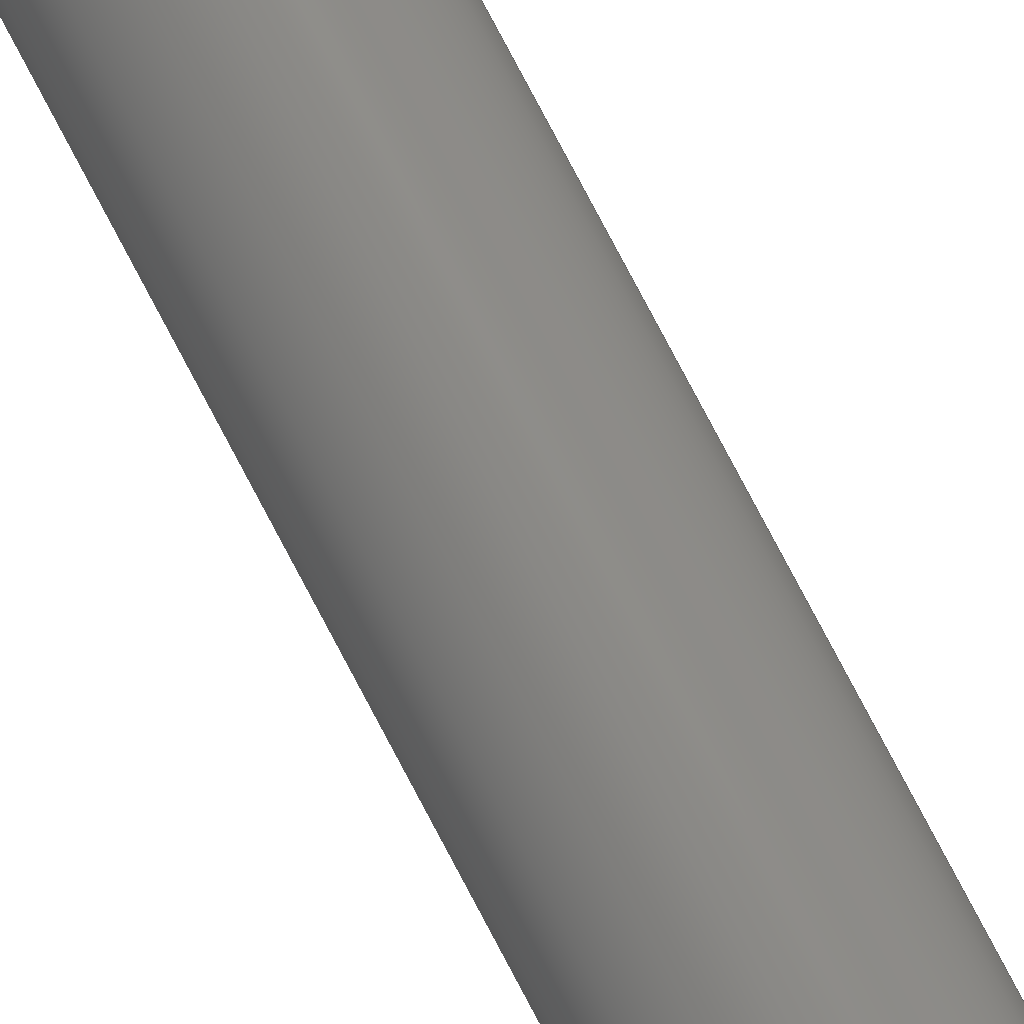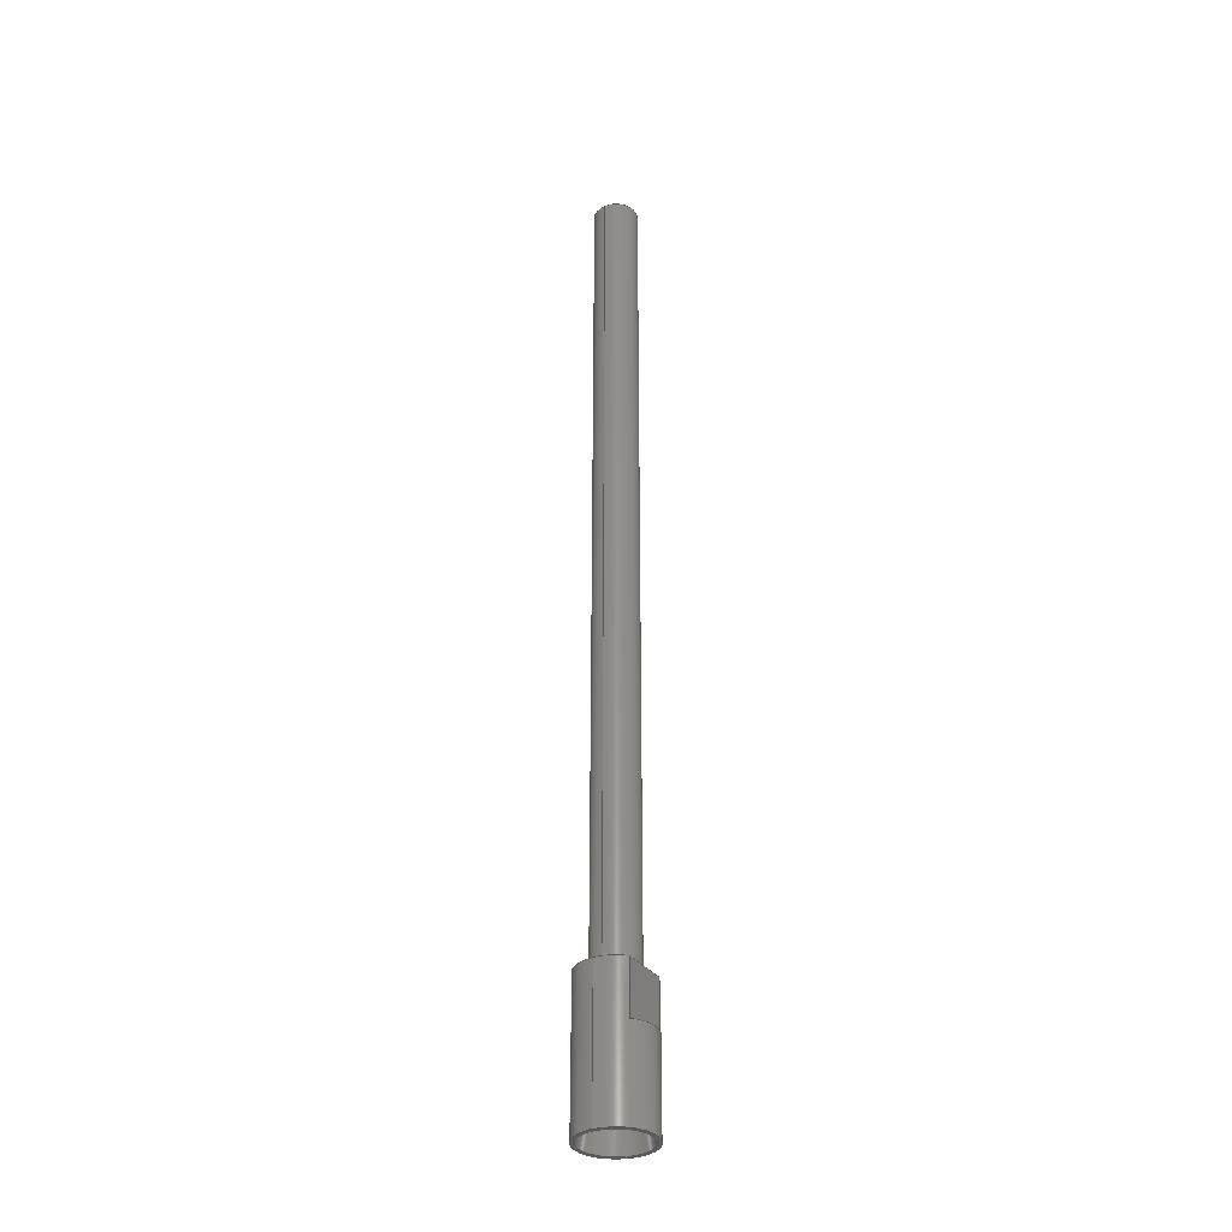
<metadata>
{"format":"step","ext":"step","renderer":"f3d","projection":"perspective","resolution":1024,"background":"white","views":[{"elev":78.2,"azim":-27.8,"up":"+Y"},{"elev":-33.4,"azim":120.1,"up":"+Z"}]}
</metadata>
<code>
ISO-10303-21;
DATA;
#1 = MECHANICAL_DESIGN_GEOMETRIC_PRESENTATION_REPRESENTATION( ' ', ( #7, #8, #9, #10, #11, #12, #13, #14, #15, #16, #17 ), #6 );
#2 = PRODUCT_DEFINITION_CONTEXT( '', #18, 'design' );
#3 = APPLICATION_PROTOCOL_DEFINITION( 'international standard', 'automotive_design', 2001, #18 );
#4 = PRODUCT_CATEGORY_RELATIONSHIP( 'NONE', 'NONE', #19, #20 );
#5 = SHAPE_DEFINITION_REPRESENTATION( #21, #22 );
#6 =  ( GEOMETRIC_REPRESENTATION_CONTEXT( 3 )GLOBAL_UNCERTAINTY_ASSIGNED_CONTEXT( ( #23 ) )GLOBAL_UNIT_ASSIGNED_CONTEXT( ( #24, #25, #26 ) )REPRESENTATION_CONTEXT( 'NONE', 'WORKSPACE' ) );
#7 = STYLED_ITEM( '', ( #27 ), #28 );
#8 = STYLED_ITEM( '', ( #29 ), #30 );
#9 = STYLED_ITEM( '', ( #31 ), #32 );
#10 = STYLED_ITEM( '', ( #33 ), #34 );
#11 = STYLED_ITEM( '', ( #35 ), #36 );
#12 = STYLED_ITEM( '', ( #37 ), #38 );
#13 = STYLED_ITEM( '', ( #39 ), #40 );
#14 = STYLED_ITEM( '', ( #41 ), #42 );
#15 = STYLED_ITEM( '', ( #43 ), #44 );
#16 = STYLED_ITEM( '', ( #45 ), #46 );
#17 = STYLED_ITEM( '', ( #47 ), #48 );
#18 = APPLICATION_CONTEXT( 'core data for automotive mechanical design processes' );
#19 = PRODUCT_CATEGORY( 'part', 'NONE' );
#20 = PRODUCT_RELATED_PRODUCT_CATEGORY( 'detail', ' ', ( #49 ) );
#21 = PRODUCT_DEFINITION_SHAPE( 'NONE', 'NONE', #50 );
#22 = ADVANCED_BREP_SHAPE_REPRESENTATION( 'Part 1', ( #51, #52 ), #6 );
#23 = UNCERTAINTY_MEASURE_WITH_UNIT( LENGTH_MEASURE( 1e-17 ), #24, '', '' );
#24 =  ( CONVERSION_BASED_UNIT( 'METRE', #53 )LENGTH_UNIT(  )NAMED_UNIT( #54 ) );
#25 =  ( NAMED_UNIT( #55 )PLANE_ANGLE_UNIT(  )SI_UNIT( $, .RADIAN. ) );
#26 =  ( NAMED_UNIT( #55 )SI_UNIT( $, .STERADIAN. )SOLID_ANGLE_UNIT(  ) );
#27 = PRESENTATION_STYLE_ASSIGNMENT( ( #56 ) );
#28 = ADVANCED_FACE( '', ( #57, #58 ), #59, .F. );
#29 = PRESENTATION_STYLE_ASSIGNMENT( ( #60 ) );
#30 = ADVANCED_FACE( '', ( #61 ), #62, .T. );
#31 = PRESENTATION_STYLE_ASSIGNMENT( ( #63 ) );
#32 = ADVANCED_FACE( '', ( #64, #65 ), #66, .T. );
#33 = PRESENTATION_STYLE_ASSIGNMENT( ( #67 ) );
#34 = ADVANCED_FACE( '', ( #68, #69 ), #70, .T. );
#35 = PRESENTATION_STYLE_ASSIGNMENT( ( #71 ) );
#36 = ADVANCED_FACE( '', ( #72 ), #73, .T. );
#37 = PRESENTATION_STYLE_ASSIGNMENT( ( #74 ) );
#38 = ADVANCED_FACE( '', ( #75, #76 ), #77, .F. );
#39 = PRESENTATION_STYLE_ASSIGNMENT( ( #78 ) );
#40 = ADVANCED_FACE( '', ( #79 ), #80, .T. );
#41 = PRESENTATION_STYLE_ASSIGNMENT( ( #81 ) );
#42 = ADVANCED_FACE( '', ( #82 ), #83, .T. );
#43 = PRESENTATION_STYLE_ASSIGNMENT( ( #84 ) );
#44 = ADVANCED_FACE( '', ( #85 ), #86, .F. );
#45 = PRESENTATION_STYLE_ASSIGNMENT( ( #87 ) );
#46 = ADVANCED_FACE( '', ( #88 ), #89, .F. );
#47 = PRESENTATION_STYLE_ASSIGNMENT( ( #90 ) );
#48 = ADVANCED_FACE( '', ( #91, #92 ), #93, .T. );
#49 = PRODUCT( 'Part 1', 'Part 1', 'PART-Part 1-DESC', ( #94 ) );
#50 = PRODUCT_DEFINITION( 'NONE', 'NONE', #95, #2 );
#51 = MANIFOLD_SOLID_BREP( 'Part 1', #96 );
#52 = AXIS2_PLACEMENT_3D( '', #97, #98, #99 );
#53 = LENGTH_MEASURE_WITH_UNIT( LENGTH_MEASURE( 1 ), #100 );
#54 = DIMENSIONAL_EXPONENTS( 1, 0, 0, 0, 0, 0, 0 );
#55 = DIMENSIONAL_EXPONENTS( 0, 0, 0, 0, 0, 0, 0 );
#56 = SURFACE_STYLE_USAGE( .BOTH., #101 );
#57 = FACE_BOUND( '', #102, .T. );
#58 = FACE_OUTER_BOUND( '', #103, .T. );
#59 = PLANE( '', #104 );
#60 = SURFACE_STYLE_USAGE( .BOTH., #105 );
#61 = FACE_OUTER_BOUND( '', #106, .T. );
#62 = PLANE( '', #107 );
#63 = SURFACE_STYLE_USAGE( .BOTH., #108 );
#64 = FACE_OUTER_BOUND( '', #109, .T. );
#65 = FACE_OUTER_BOUND( '', #110, .T. );
#66 = CYLINDRICAL_SURFACE( '', #111, 0.006477 );
#67 = SURFACE_STYLE_USAGE( .BOTH., #112 );
#68 = FACE_BOUND( '', #113, .T. );
#69 = FACE_OUTER_BOUND( '', #114, .T. );
#70 = PLANE( '', #115 );
#71 = SURFACE_STYLE_USAGE( .BOTH., #116 );
#72 = FACE_OUTER_BOUND( '', #117, .T. );
#73 = PLANE( '', #118 );
#74 = SURFACE_STYLE_USAGE( .BOTH., #119 );
#75 = FACE_BOUND( '', #120, .T. );
#76 = FACE_OUTER_BOUND( '', #121, .T. );
#77 = CONICAL_SURFACE( '', #122, 0.005842, 0.1304 );
#78 = SURFACE_STYLE_USAGE( .BOTH., #123 );
#79 = FACE_OUTER_BOUND( '', #124, .T. );
#80 = PLANE( '', #125 );
#81 = SURFACE_STYLE_USAGE( .BOTH., #126 );
#82 = FACE_OUTER_BOUND( '', #127, .T. );
#83 = PLANE( '', #128 );
#84 = SURFACE_STYLE_USAGE( .BOTH., #129 );
#85 = FACE_OUTER_BOUND( '', #130, .T. );
#86 = PLANE( '', #131 );
#87 = SURFACE_STYLE_USAGE( .BOTH., #132 );
#88 = FACE_OUTER_BOUND( '', #133, .T. );
#89 = PLANE( '', #134 );
#90 = SURFACE_STYLE_USAGE( .BOTH., #135 );
#91 = FACE_OUTER_BOUND( '', #136, .T. );
#92 = FACE_OUTER_BOUND( '', #137, .T. );
#93 = CYLINDRICAL_SURFACE( '', #138, 0.004 );
#94 = PRODUCT_CONTEXT( '', #18, 'mechanical' );
#95 = PRODUCT_DEFINITION_FORMATION_WITH_SPECIFIED_SOURCE( ' ', 'NONE', #49, .NOT_KNOWN. );
#96 = CLOSED_SHELL( '', ( #28, #48, #32, #30, #34, #36, #38, #40, #42, #44, #46 ) );
#97 = CARTESIAN_POINT( '', ( 0, 0, 0 ) );
#98 = DIRECTION( '', ( 0, 0, 1 ) );
#99 = DIRECTION( '', ( 1, 0, 0 ) );
#100 =  ( LENGTH_UNIT(  )NAMED_UNIT( #54 )SI_UNIT( $, .METRE. ) );
#101 = SURFACE_SIDE_STYLE( '', ( #139 ) );
#102 = EDGE_LOOP( '', ( #140 ) );
#103 = EDGE_LOOP( '', ( #141, #142, #143, #144 ) );
#104 = AXIS2_PLACEMENT_3D( '', #145, #146, #147 );
#105 = SURFACE_SIDE_STYLE( '', ( #148 ) );
#106 = EDGE_LOOP( '', ( #149 ) );
#107 = AXIS2_PLACEMENT_3D( '', #150, #151, #152 );
#108 = SURFACE_SIDE_STYLE( '', ( #153 ) );
#109 = EDGE_LOOP( '', ( #154 ) );
#110 = EDGE_LOOP( '', ( #155, #156, #157, #158, #159, #160, #161, #162 ) );
#111 = AXIS2_PLACEMENT_3D( '', #163, #164, #165 );
#112 = SURFACE_SIDE_STYLE( '', ( #166 ) );
#113 = EDGE_LOOP( '', ( #167 ) );
#114 = EDGE_LOOP( '', ( #168 ) );
#115 = AXIS2_PLACEMENT_3D( '', #169, #170, #171 );
#116 = SURFACE_SIDE_STYLE( '', ( #172 ) );
#117 = EDGE_LOOP( '', ( #173 ) );
#118 = AXIS2_PLACEMENT_3D( '', #174, #175, #176 );
#119 = SURFACE_SIDE_STYLE( '', ( #177 ) );
#120 = EDGE_LOOP( '', ( #178 ) );
#121 = EDGE_LOOP( '', ( #179 ) );
#122 = AXIS2_PLACEMENT_3D( '', #180, #181, #182 );
#123 = SURFACE_SIDE_STYLE( '', ( #183 ) );
#124 = EDGE_LOOP( '', ( #184, #185 ) );
#125 = AXIS2_PLACEMENT_3D( '', #186, #187, #188 );
#126 = SURFACE_SIDE_STYLE( '', ( #189 ) );
#127 = EDGE_LOOP( '', ( #190, #191, #192, #193 ) );
#128 = AXIS2_PLACEMENT_3D( '', #194, #195, #196 );
#129 = SURFACE_SIDE_STYLE( '', ( #197 ) );
#130 = EDGE_LOOP( '', ( #198, #199, #200, #201 ) );
#131 = AXIS2_PLACEMENT_3D( '', #202, #203, #204 );
#132 = SURFACE_SIDE_STYLE( '', ( #205 ) );
#133 = EDGE_LOOP( '', ( #206, #207 ) );
#134 = AXIS2_PLACEMENT_3D( '', #208, #209, #210 );
#135 = SURFACE_SIDE_STYLE( '', ( #211 ) );
#136 = EDGE_LOOP( '', ( #212 ) );
#137 = EDGE_LOOP( '', ( #213 ) );
#138 = AXIS2_PLACEMENT_3D( '', #214, #215, #216 );
#139 = SURFACE_STYLE_FILL_AREA( #217 );
#140 = ORIENTED_EDGE( '', *, *, #218, .F. );
#141 = ORIENTED_EDGE( '', *, *, #219, .F. );
#142 = ORIENTED_EDGE( '', *, *, #220, .F. );
#143 = ORIENTED_EDGE( '', *, *, #221, .T. );
#144 = ORIENTED_EDGE( '', *, *, #222, .F. );
#145 = CARTESIAN_POINT( '', ( 0, 0, 0 ) );
#146 = DIRECTION( '', ( 0, 0, -1 ) );
#147 = DIRECTION( '', ( 1, 0, 0 ) );
#148 = SURFACE_STYLE_FILL_AREA( #223 );
#149 = ORIENTED_EDGE( '', *, *, #224, .T. );
#150 = CARTESIAN_POINT( '', ( 0, 0, 0.15 ) );
#151 = DIRECTION( '', ( 0, 0, 1 ) );
#152 = DIRECTION( '', ( 1, 0, 0 ) );
#153 = SURFACE_STYLE_FILL_AREA( #225 );
#154 = ORIENTED_EDGE( '', *, *, #226, .F. );
#155 = ORIENTED_EDGE( '', *, *, #227, .T. );
#156 = ORIENTED_EDGE( '', *, *, #228, .T. );
#157 = ORIENTED_EDGE( '', *, *, #222, .T. );
#158 = ORIENTED_EDGE( '', *, *, #229, .F. );
#159 = ORIENTED_EDGE( '', *, *, #230, .F. );
#160 = ORIENTED_EDGE( '', *, *, #231, .F. );
#161 = ORIENTED_EDGE( '', *, *, #220, .T. );
#162 = ORIENTED_EDGE( '', *, *, #232, .T. );
#163 = CARTESIAN_POINT( '', ( 0, 0, -0.0254 ) );
#164 = DIRECTION( '', ( -0, -0, -1 ) );
#165 = DIRECTION( '', ( 1, 0, 0 ) );
#166 = SURFACE_STYLE_FILL_AREA( #233 );
#167 = ORIENTED_EDGE( '', *, *, #234, .T. );
#168 = ORIENTED_EDGE( '', *, *, #226, .T. );
#169 = CARTESIAN_POINT( '', ( 0, 0, -0.0254 ) );
#170 = DIRECTION( '', ( 0, 0, -1 ) );
#171 = DIRECTION( '', ( 1, 0, 0 ) );
#172 = SURFACE_STYLE_FILL_AREA( #235 );
#173 = ORIENTED_EDGE( '', *, *, #236, .F. );
#174 = CARTESIAN_POINT( '', ( 0, 0.001905, -0.009906 ) );
#175 = DIRECTION( '', ( 0, 0, -1 ) );
#176 = DIRECTION( '', ( -1, 0, 0 ) );
#177 = SURFACE_STYLE_FILL_AREA( #237 );
#178 = ORIENTED_EDGE( '', *, *, #236, .T. );
#179 = ORIENTED_EDGE( '', *, *, #234, .F. );
#180 = CARTESIAN_POINT( '', ( 0, 0, -0.0254 ) );
#181 = DIRECTION( '', ( -0, 0, -1 ) );
#182 = DIRECTION( '', ( -1, 0, 0 ) );
#183 = SURFACE_STYLE_FILL_AREA( #238 );
#184 = ORIENTED_EDGE( '', *, *, #230, .T. );
#185 = ORIENTED_EDGE( '', *, *, #239, .F. );
#186 = CARTESIAN_POINT( '', ( -0.0127, -0.007613, -0.009525 ) );
#187 = DIRECTION( '', ( 0, 0, 1 ) );
#188 = DIRECTION( '', ( 1, 0, 0 ) );
#189 = SURFACE_STYLE_FILL_AREA( #240 );
#190 = ORIENTED_EDGE( '', *, *, #229, .T. );
#191 = ORIENTED_EDGE( '', *, *, #221, .F. );
#192 = ORIENTED_EDGE( '', *, *, #231, .T. );
#193 = ORIENTED_EDGE( '', *, *, #239, .T. );
#194 = CARTESIAN_POINT( '', ( -0.0127, -0.004763, -0.004763 ) );
#195 = DIRECTION( '', ( 0, -1, -3.062e-16 ) );
#196 = DIRECTION( '', ( 0, 3.062e-16, -1 ) );
#197 = SURFACE_STYLE_FILL_AREA( #241 );
#198 = ORIENTED_EDGE( '', *, *, #242, .F. );
#199 = ORIENTED_EDGE( '', *, *, #232, .F. );
#200 = ORIENTED_EDGE( '', *, *, #219, .T. );
#201 = ORIENTED_EDGE( '', *, *, #228, .F. );
#202 = CARTESIAN_POINT( '', ( -0.0127, 0.004763, -0.004763 ) );
#203 = DIRECTION( '', ( 0, -1, -6.123e-17 ) );
#204 = DIRECTION( '', ( 0, 6.123e-17, -1 ) );
#205 = SURFACE_STYLE_FILL_AREA( #243 );
#206 = ORIENTED_EDGE( '', *, *, #242, .T. );
#207 = ORIENTED_EDGE( '', *, *, #227, .F. );
#208 = CARTESIAN_POINT( '', ( -0.0127, 0.007759, -0.009525 ) );
#209 = DIRECTION( '', ( 0, 0, -1 ) );
#210 = DIRECTION( '', ( -1, 0, 0 ) );
#211 = SURFACE_STYLE_FILL_AREA( #244 );
#212 = ORIENTED_EDGE( '', *, *, #224, .F. );
#213 = ORIENTED_EDGE( '', *, *, #218, .T. );
#214 = CARTESIAN_POINT( '', ( 0, 0, 0.15 ) );
#215 = DIRECTION( '', ( -0, -0, 1 ) );
#216 = DIRECTION( '', ( -1, 0, 0 ) );
#217 = FILL_AREA_STYLE( '', ( #245 ) );
#218 = EDGE_CURVE( '', #246, #246, #247, .T. );
#219 = EDGE_CURVE( '', #248, #249, #250, .T. );
#220 = EDGE_CURVE( '', #251, #248, #252, .T. );
#221 = EDGE_CURVE( '', #251, #253, #254, .T. );
#222 = EDGE_CURVE( '', #249, #253, #255, .T. );
#223 = FILL_AREA_STYLE( '', ( #256 ) );
#224 = EDGE_CURVE( '', #257, #257, #258, .T. );
#225 = FILL_AREA_STYLE( '', ( #259 ) );
#226 = EDGE_CURVE( '', #260, #260, #261, .T. );
#227 = EDGE_CURVE( '', #262, #263, #264, .T. );
#228 = EDGE_CURVE( '', #263, #249, #265, .T. );
#229 = EDGE_CURVE( '', #266, #253, #267, .T. );
#230 = EDGE_CURVE( '', #268, #266, #269, .T. );
#231 = EDGE_CURVE( '', #251, #268, #270, .F. );
#232 = EDGE_CURVE( '', #248, #262, #271, .F. );
#233 = FILL_AREA_STYLE( '', ( #272 ) );
#234 = EDGE_CURVE( '', #273, #273, #274, .T. );
#235 = FILL_AREA_STYLE( '', ( #275 ) );
#236 = EDGE_CURVE( '', #276, #276, #277, .T. );
#237 = FILL_AREA_STYLE( '', ( #278 ) );
#238 = FILL_AREA_STYLE( '', ( #279 ) );
#239 = EDGE_CURVE( '', #268, #266, #280, .T. );
#240 = FILL_AREA_STYLE( '', ( #281 ) );
#241 = FILL_AREA_STYLE( '', ( #282 ) );
#242 = EDGE_CURVE( '', #262, #263, #283, .T. );
#243 = FILL_AREA_STYLE( '', ( #284 ) );
#244 = FILL_AREA_STYLE( '', ( #285 ) );
#245 = FILL_AREA_STYLE_COLOUR( '', #286 );
#246 = VERTEX_POINT( '', #287 );
#247 = CIRCLE( '', #288, 0.004 );
#248 = VERTEX_POINT( '', #289 );
#249 = VERTEX_POINT( '', #290 );
#250 = LINE( '', #291, #292 );
#251 = VERTEX_POINT( '', #293 );
#252 = CIRCLE( '', #294, 0.006477 );
#253 = VERTEX_POINT( '', #295 );
#254 = LINE( '', #296, #297 );
#255 = CIRCLE( '', #298, 0.006477 );
#256 = FILL_AREA_STYLE_COLOUR( '', #299 );
#257 = VERTEX_POINT( '', #300 );
#258 = CIRCLE( '', #301, 0.004 );
#259 = FILL_AREA_STYLE_COLOUR( '', #302 );
#260 = VERTEX_POINT( '', #303 );
#261 = CIRCLE( '', #304, 0.006477 );
#262 = VERTEX_POINT( '', #305 );
#263 = VERTEX_POINT( '', #306 );
#264 = CIRCLE( '', #307, 0.006477 );
#265 = LINE( '', #308, #309 );
#266 = VERTEX_POINT( '', #310 );
#267 = LINE( '', #311, #312 );
#268 = VERTEX_POINT( '', #313 );
#269 = CIRCLE( '', #314, 0.006477 );
#270 = LINE( '', #315, #316 );
#271 = LINE( '', #317, #318 );
#272 = FILL_AREA_STYLE_COLOUR( '', #319 );
#273 = VERTEX_POINT( '', #320 );
#274 = CIRCLE( '', #321, 0.005842 );
#275 = FILL_AREA_STYLE_COLOUR( '', #322 );
#276 = VERTEX_POINT( '', #323 );
#277 = CIRCLE( '', #324, 0.00381 );
#278 = FILL_AREA_STYLE_COLOUR( '', #325 );
#279 = FILL_AREA_STYLE_COLOUR( '', #326 );
#280 = LINE( '', #327, #328 );
#281 = FILL_AREA_STYLE_COLOUR( '', #329 );
#282 = FILL_AREA_STYLE_COLOUR( '', #330 );
#283 = LINE( '', #331, #332 );
#284 = FILL_AREA_STYLE_COLOUR( '', #333 );
#285 = FILL_AREA_STYLE_COLOUR( '', #334 );
#286 = COLOUR_RGB( '', 0.6039, 0.6471, 0.6863 );
#287 = CARTESIAN_POINT( '', ( 0.004, 0, 0 ) );
#288 = AXIS2_PLACEMENT_3D( '', #335, #336, #337 );
#289 = CARTESIAN_POINT( '', ( -0.00439, 0.004763, 0 ) );
#290 = CARTESIAN_POINT( '', ( 0.00439, 0.004763, 0 ) );
#291 = CARTESIAN_POINT( '', ( -0.0127, 0.004763, 0 ) );
#292 = VECTOR( '', #338, 1 );
#293 = CARTESIAN_POINT( '', ( -0.00439, -0.004763, 0 ) );
#294 = AXIS2_PLACEMENT_3D( '', #339, #340, #341 );
#295 = CARTESIAN_POINT( '', ( 0.00439, -0.004763, 0 ) );
#296 = CARTESIAN_POINT( '', ( -0.0127, -0.004763, 0 ) );
#297 = VECTOR( '', #342, 1 );
#298 = AXIS2_PLACEMENT_3D( '', #343, #344, #345 );
#299 = COLOUR_RGB( '', 0.6039, 0.6471, 0.6863 );
#300 = CARTESIAN_POINT( '', ( 0.004, 0, 0.15 ) );
#301 = AXIS2_PLACEMENT_3D( '', #346, #347, #348 );
#302 = COLOUR_RGB( '', 0.6039, 0.6471, 0.6863 );
#303 = CARTESIAN_POINT( '', ( 0.006477, 0, -0.0254 ) );
#304 = AXIS2_PLACEMENT_3D( '', #349, #350, #351 );
#305 = CARTESIAN_POINT( '', ( -0.00439, 0.004763, -0.009525 ) );
#306 = CARTESIAN_POINT( '', ( 0.00439, 0.004763, -0.009525 ) );
#307 = AXIS2_PLACEMENT_3D( '', #352, #353, #354 );
#308 = CARTESIAN_POINT( '', ( 0.00439, 0.004763, -0.0254 ) );
#309 = VECTOR( '', #355, 1 );
#310 = CARTESIAN_POINT( '', ( 0.00439, -0.004763, -0.009525 ) );
#311 = CARTESIAN_POINT( '', ( 0.00439, -0.004763, -0.0254 ) );
#312 = VECTOR( '', #356, 1 );
#313 = CARTESIAN_POINT( '', ( -0.00439, -0.004763, -0.009525 ) );
#314 = AXIS2_PLACEMENT_3D( '', #357, #358, #359 );
#315 = CARTESIAN_POINT( '', ( -0.00439, -0.004763, -0.0254 ) );
#316 = VECTOR( '', #360, 1 );
#317 = CARTESIAN_POINT( '', ( -0.00439, 0.004763, -0.0254 ) );
#318 = VECTOR( '', #361, 1 );
#319 = COLOUR_RGB( '', 0.6039, 0.6471, 0.6863 );
#320 = CARTESIAN_POINT( '', ( 0.005842, 0, -0.0254 ) );
#321 = AXIS2_PLACEMENT_3D( '', #362, #363, #364 );
#322 = COLOUR_RGB( '', 0.6039, 0.6471, 0.6863 );
#323 = CARTESIAN_POINT( '', ( 0.00381, 0, -0.009906 ) );
#324 = AXIS2_PLACEMENT_3D( '', #365, #366, #367 );
#325 = COLOUR_RGB( '', 0.6039, 0.6471, 0.6863 );
#326 = COLOUR_RGB( '', 0.6039, 0.6471, 0.6863 );
#327 = CARTESIAN_POINT( '', ( -0.0127, -0.004763, -0.009525 ) );
#328 = VECTOR( '', #368, 1 );
#329 = COLOUR_RGB( '', 0.6039, 0.6471, 0.6863 );
#330 = COLOUR_RGB( '', 0.6039, 0.6471, 0.6863 );
#331 = CARTESIAN_POINT( '', ( -0.0127, 0.004763, -0.009525 ) );
#332 = VECTOR( '', #369, 1 );
#333 = COLOUR_RGB( '', 0.6039, 0.6471, 0.6863 );
#334 = COLOUR_RGB( '', 0.6039, 0.6471, 0.6863 );
#335 = CARTESIAN_POINT( '', ( 0, 0, 0 ) );
#336 = DIRECTION( '', ( 0, 0, 1 ) );
#337 = DIRECTION( '', ( 1, 0, 0 ) );
#338 = DIRECTION( '', ( 1, 0, 0 ) );
#339 = CARTESIAN_POINT( '', ( 0, 0, 0 ) );
#340 = DIRECTION( '', ( 0, 0, -1 ) );
#341 = DIRECTION( '', ( 1, 0, 0 ) );
#342 = DIRECTION( '', ( 1, 0, 0 ) );
#343 = CARTESIAN_POINT( '', ( 0, 0, 0 ) );
#344 = DIRECTION( '', ( 0, 0, -1 ) );
#345 = DIRECTION( '', ( 1, 0, 0 ) );
#346 = CARTESIAN_POINT( '', ( 0, 0, 0.15 ) );
#347 = DIRECTION( '', ( 0, 0, 1 ) );
#348 = DIRECTION( '', ( 1, 0, 0 ) );
#349 = CARTESIAN_POINT( '', ( 0, 0, -0.0254 ) );
#350 = DIRECTION( '', ( 0, 0, -1 ) );
#351 = DIRECTION( '', ( 1, 0, 0 ) );
#352 = CARTESIAN_POINT( '', ( 0, 0, -0.009525 ) );
#353 = DIRECTION( '', ( 0, 0, -1 ) );
#354 = DIRECTION( '', ( -1, 0, 0 ) );
#355 = DIRECTION( '', ( 0, 0, 1 ) );
#356 = DIRECTION( '', ( 0, 0, 1 ) );
#357 = CARTESIAN_POINT( '', ( 0, 0, -0.009525 ) );
#358 = DIRECTION( '', ( 0, 0, 1 ) );
#359 = DIRECTION( '', ( 1, 0, 0 ) );
#360 = DIRECTION( '', ( 0, 0, 1 ) );
#361 = DIRECTION( '', ( 0, 0, 1 ) );
#362 = CARTESIAN_POINT( '', ( 0, 0, -0.0254 ) );
#363 = DIRECTION( '', ( 0, 0, 1 ) );
#364 = DIRECTION( '', ( 1, 0, 0 ) );
#365 = CARTESIAN_POINT( '', ( 0, 0, -0.009906 ) );
#366 = DIRECTION( '', ( 0, 0, 1 ) );
#367 = DIRECTION( '', ( 1, 0, 0 ) );
#368 = DIRECTION( '', ( 1, 0, 0 ) );
#369 = DIRECTION( '', ( 1, 0, 0 ) );
ENDSEC;
END-ISO-10303-21;

</code>
